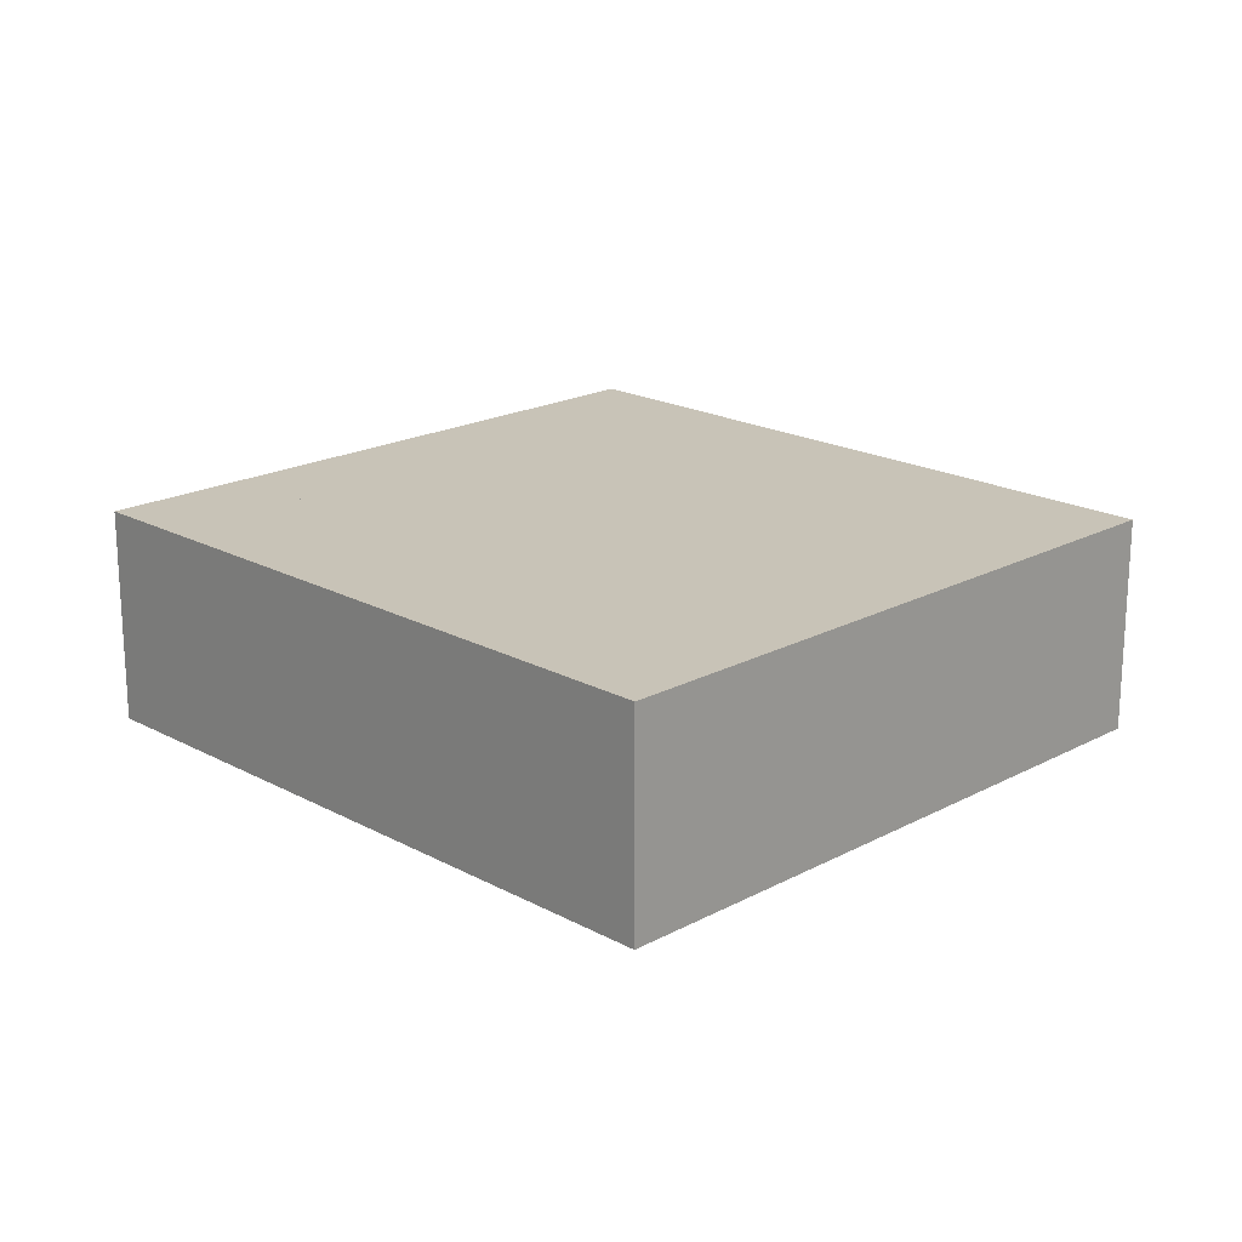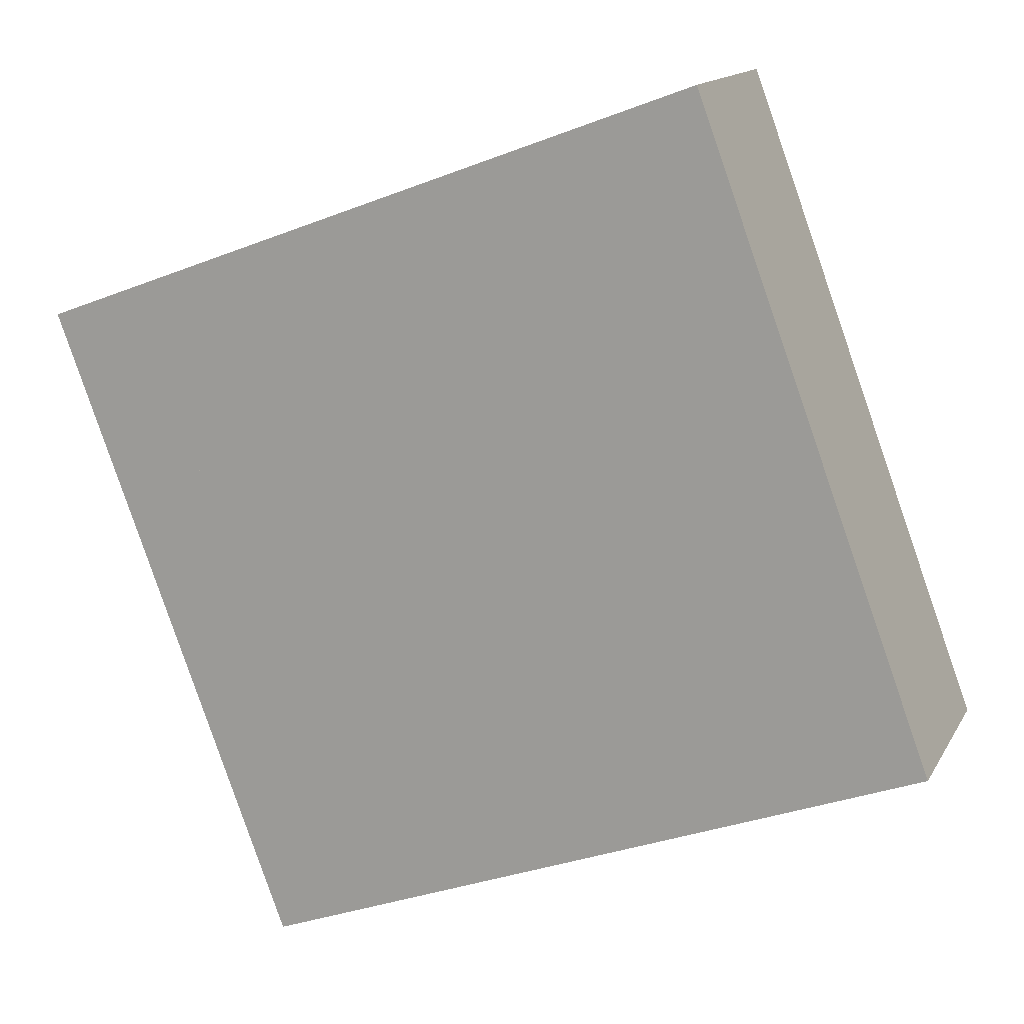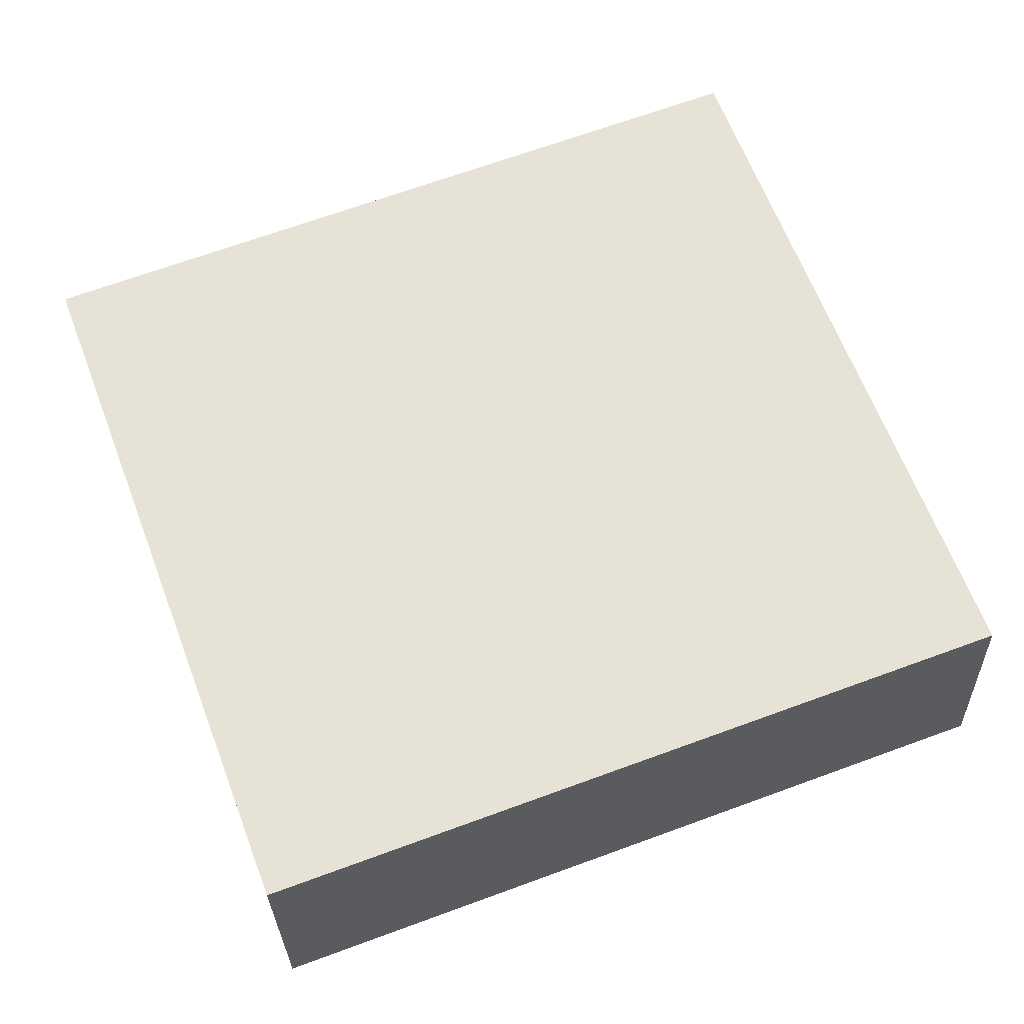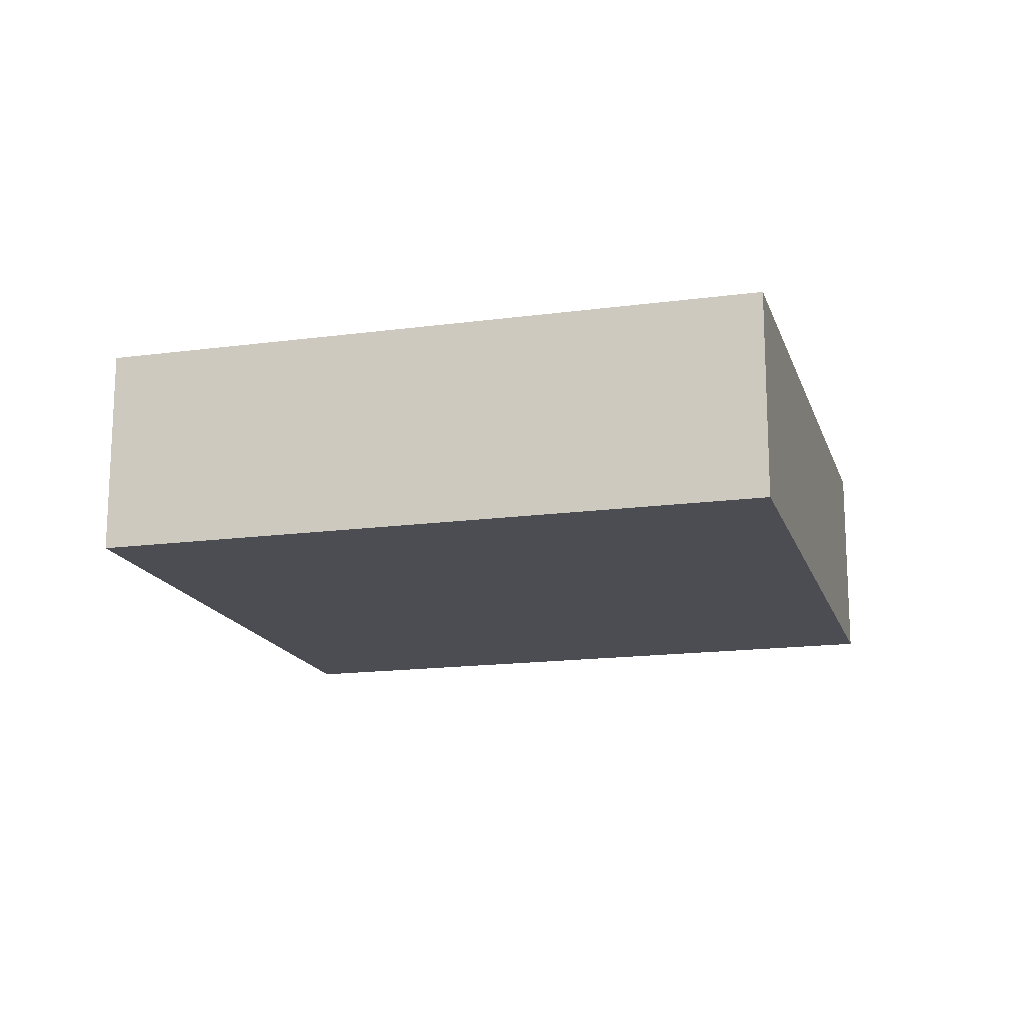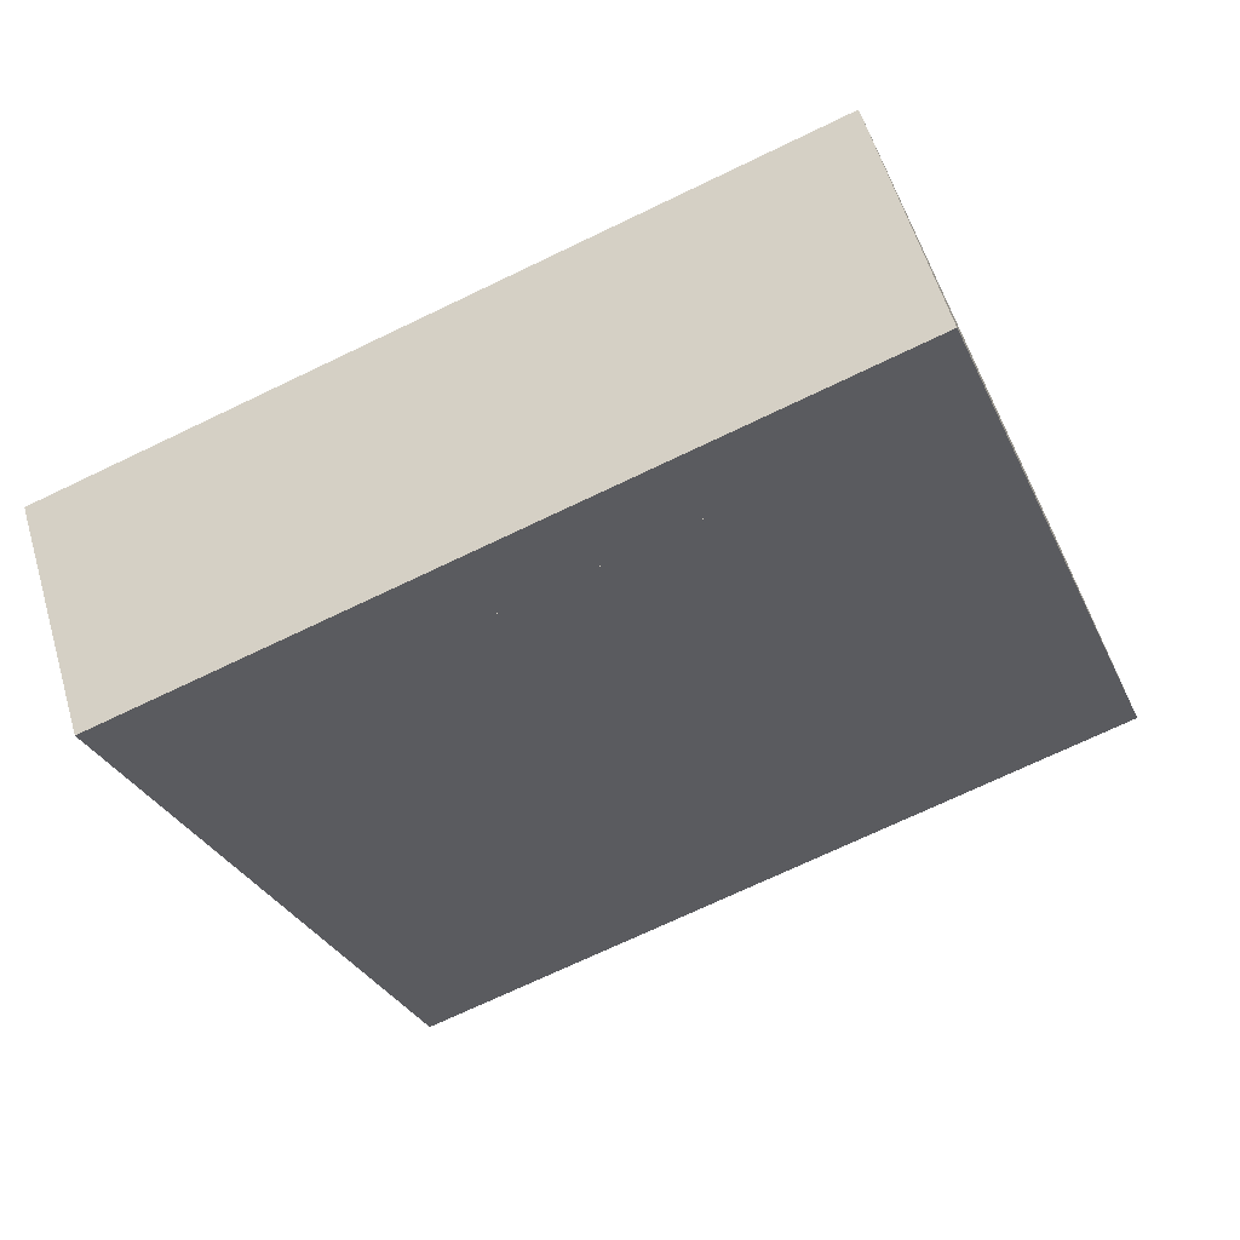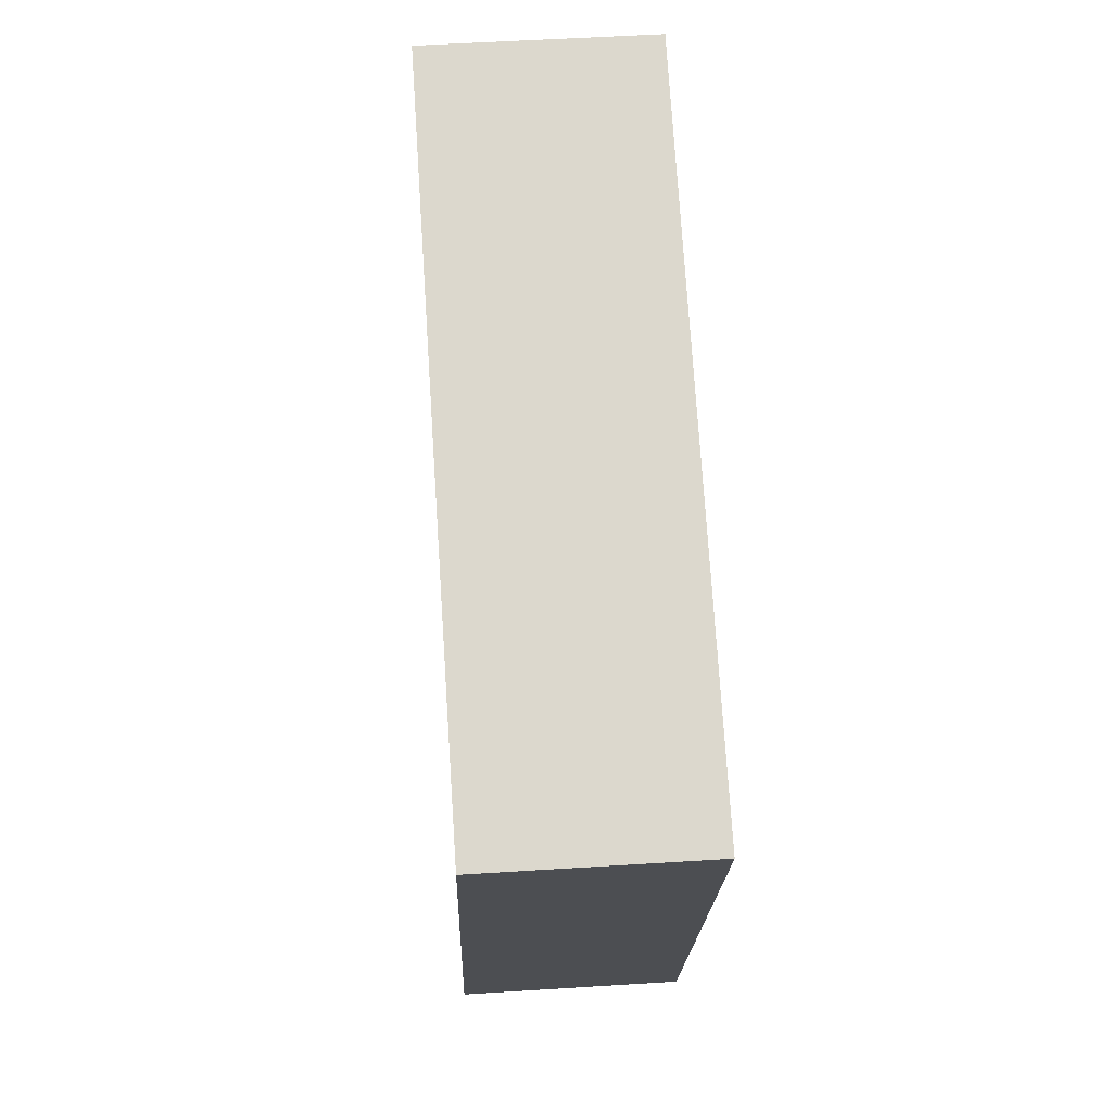
<metadata>
{"format":"obj","ext":"obj","renderer":"f3d","projection":"perspective","resolution":1024,"background":"white","views":[{"elev":19.6,"azim":65.5,"up":"+Y"},{"elev":14.3,"azim":-160.1,"up":"+Z"},{"elev":-27.9,"azim":-178.5,"up":"+Z"},{"elev":-16.3,"azim":-144.2,"up":"+Y"},{"elev":56.7,"azim":163.8,"up":"+Z"},{"elev":52.6,"azim":86.1,"up":"+Z"}]}
</metadata>
<code>
v  14.72 3.521 6.319
v  0 3.521 2.156e-16
v  3.84 3.521 10.36
v  10.88 3.521 -4.036
v  14.72 -3.869e-16 6.319
v  10.88 2.471e-16 -4.036
v  0 0 0
v  3.84 -6.341e-16 10.36
v  4.788 -5.199e-16 8.49
v  1.974 3.521 0.902
v  4.788 3.521 8.49
v  1.974 -5.523e-17 0.902
v  12.8 -3.375e-16 5.512
v  12.8 3.521 5.512
v  10.01 1.261e-16 -2.06
v  10.01 3.521 -2.06
g defaultobject
f 1 2 3
f 2 1 4
f 5 4 1
f 4 5 6
f 6 2 4
f 2 6 7
f 7 3 2
f 3 7 8
f 8 1 3
f 1 8 5
f 9 10 11
f 10 9 12
f 13 11 14
f 11 13 9
f 15 14 16
f 14 15 13
f 12 16 10
f 16 12 15
f 5 7 6
f 7 5 8

</code>
